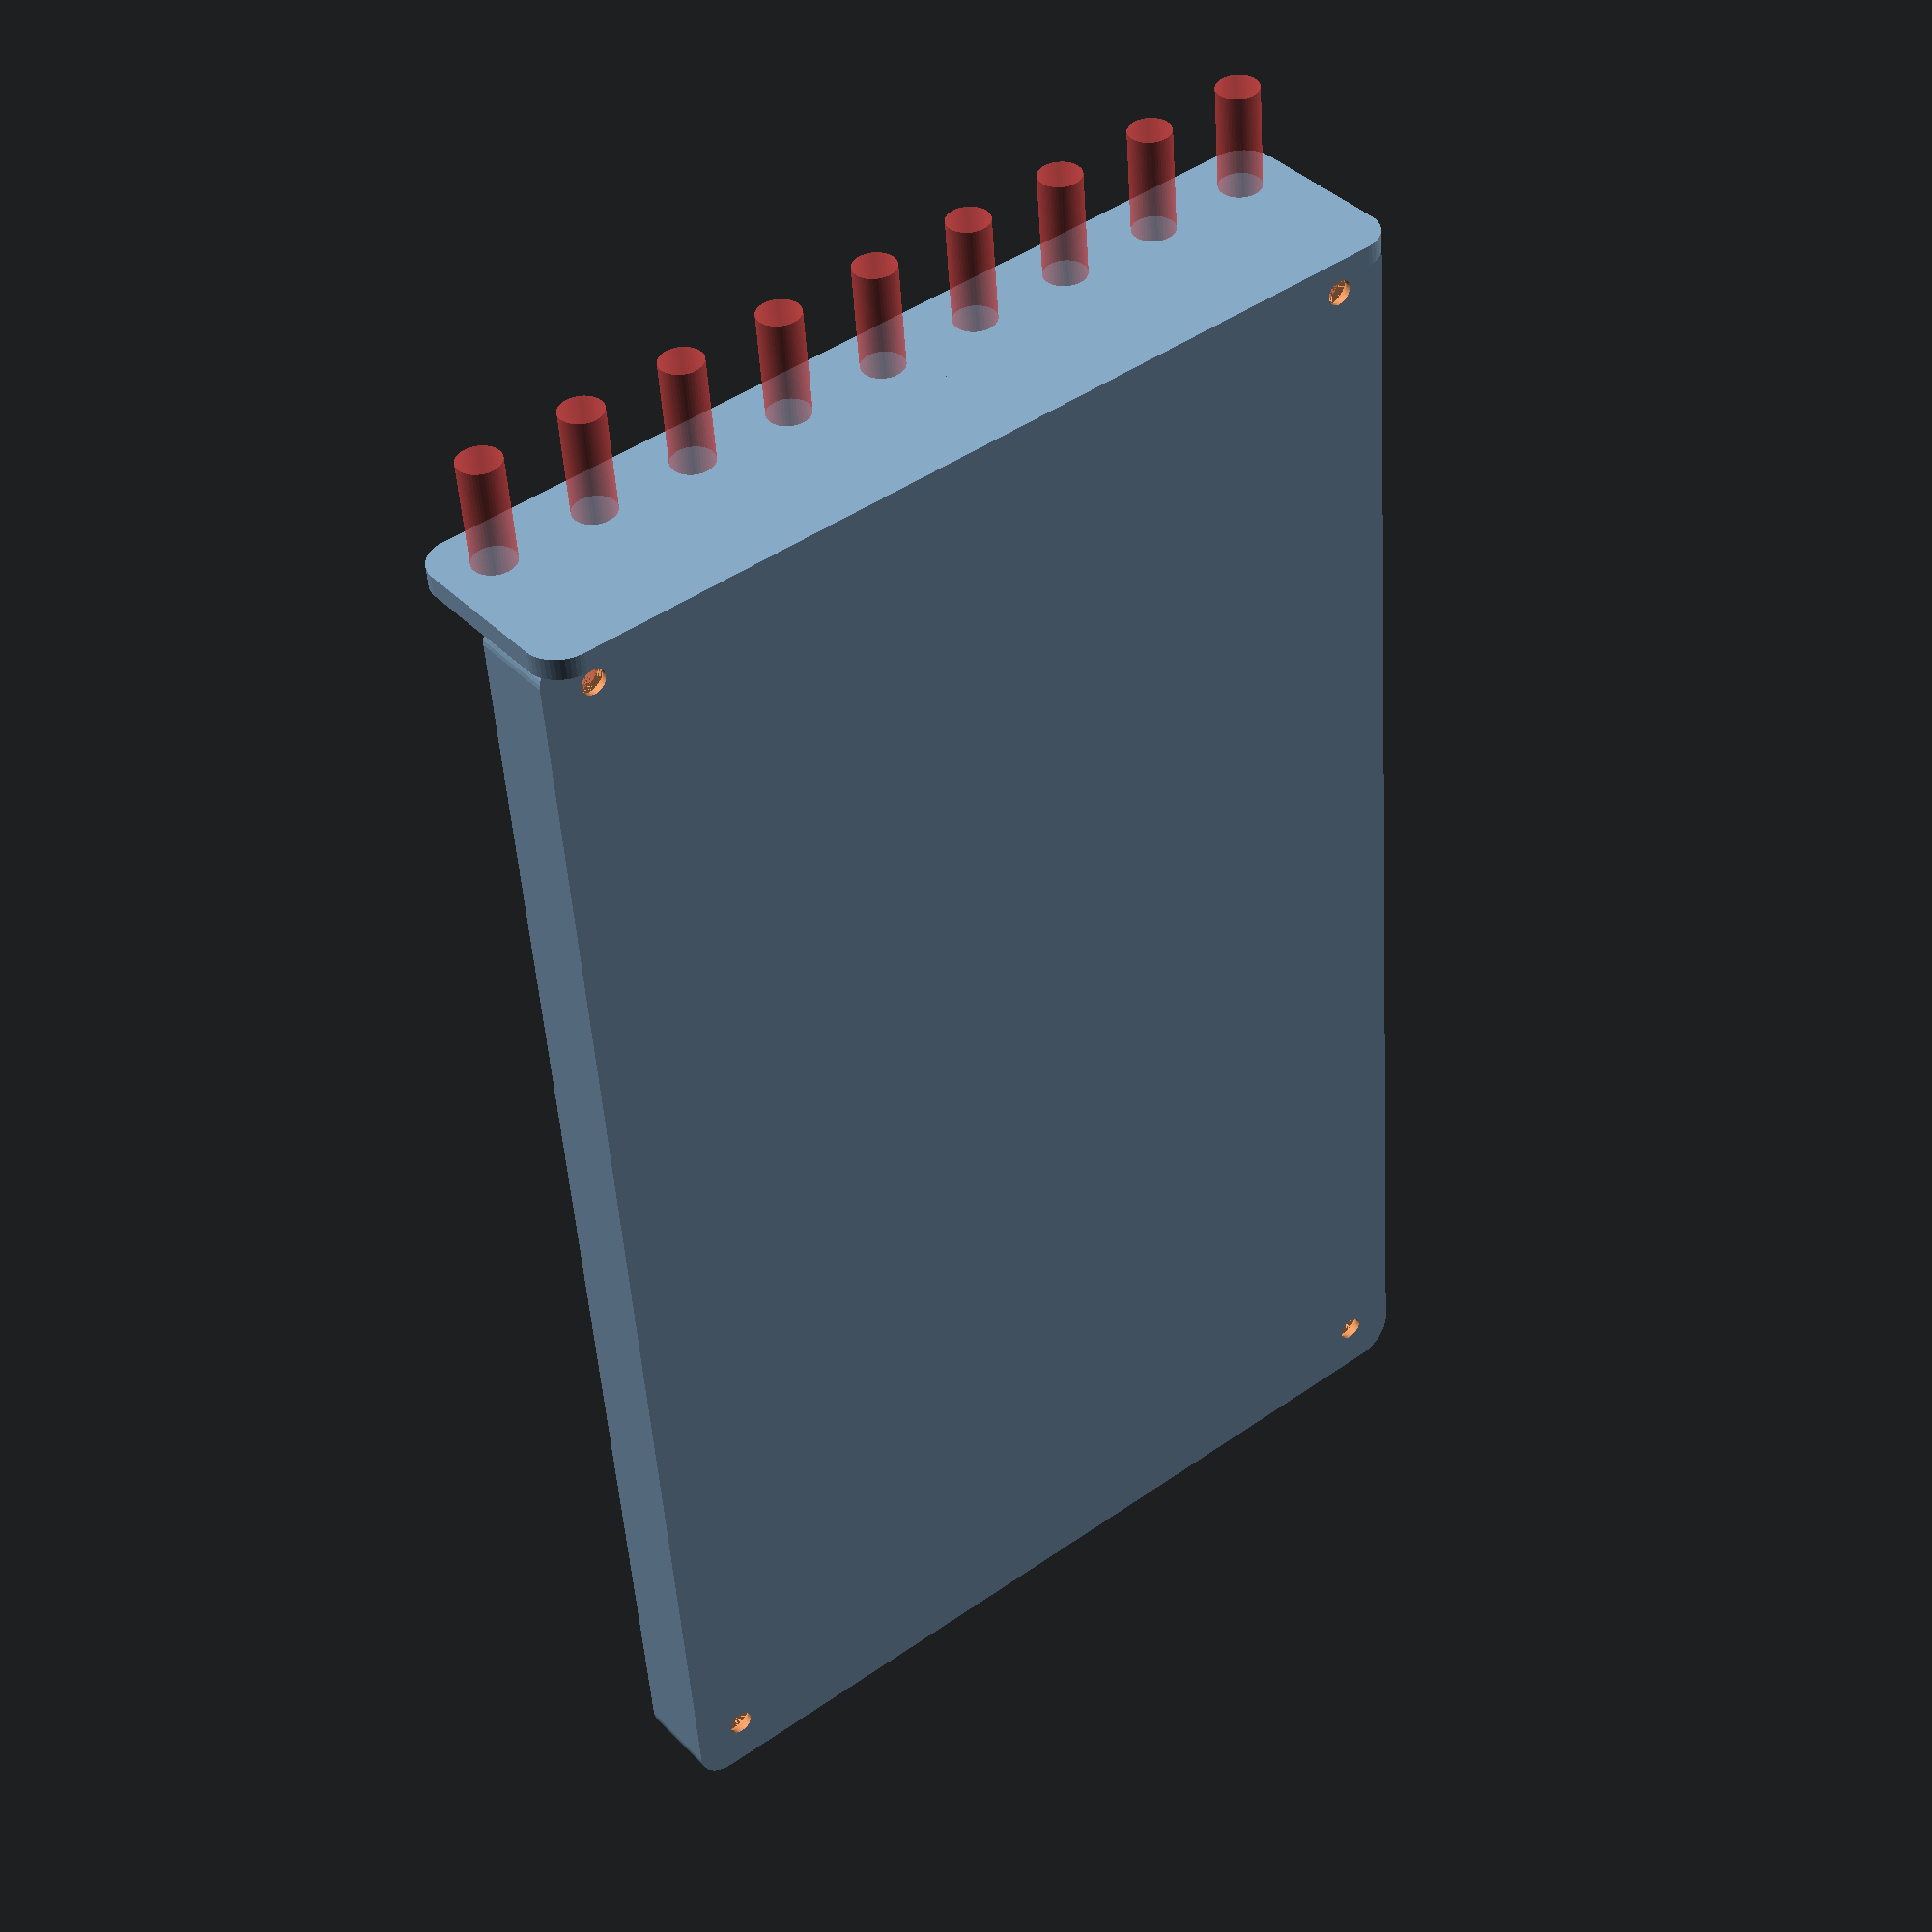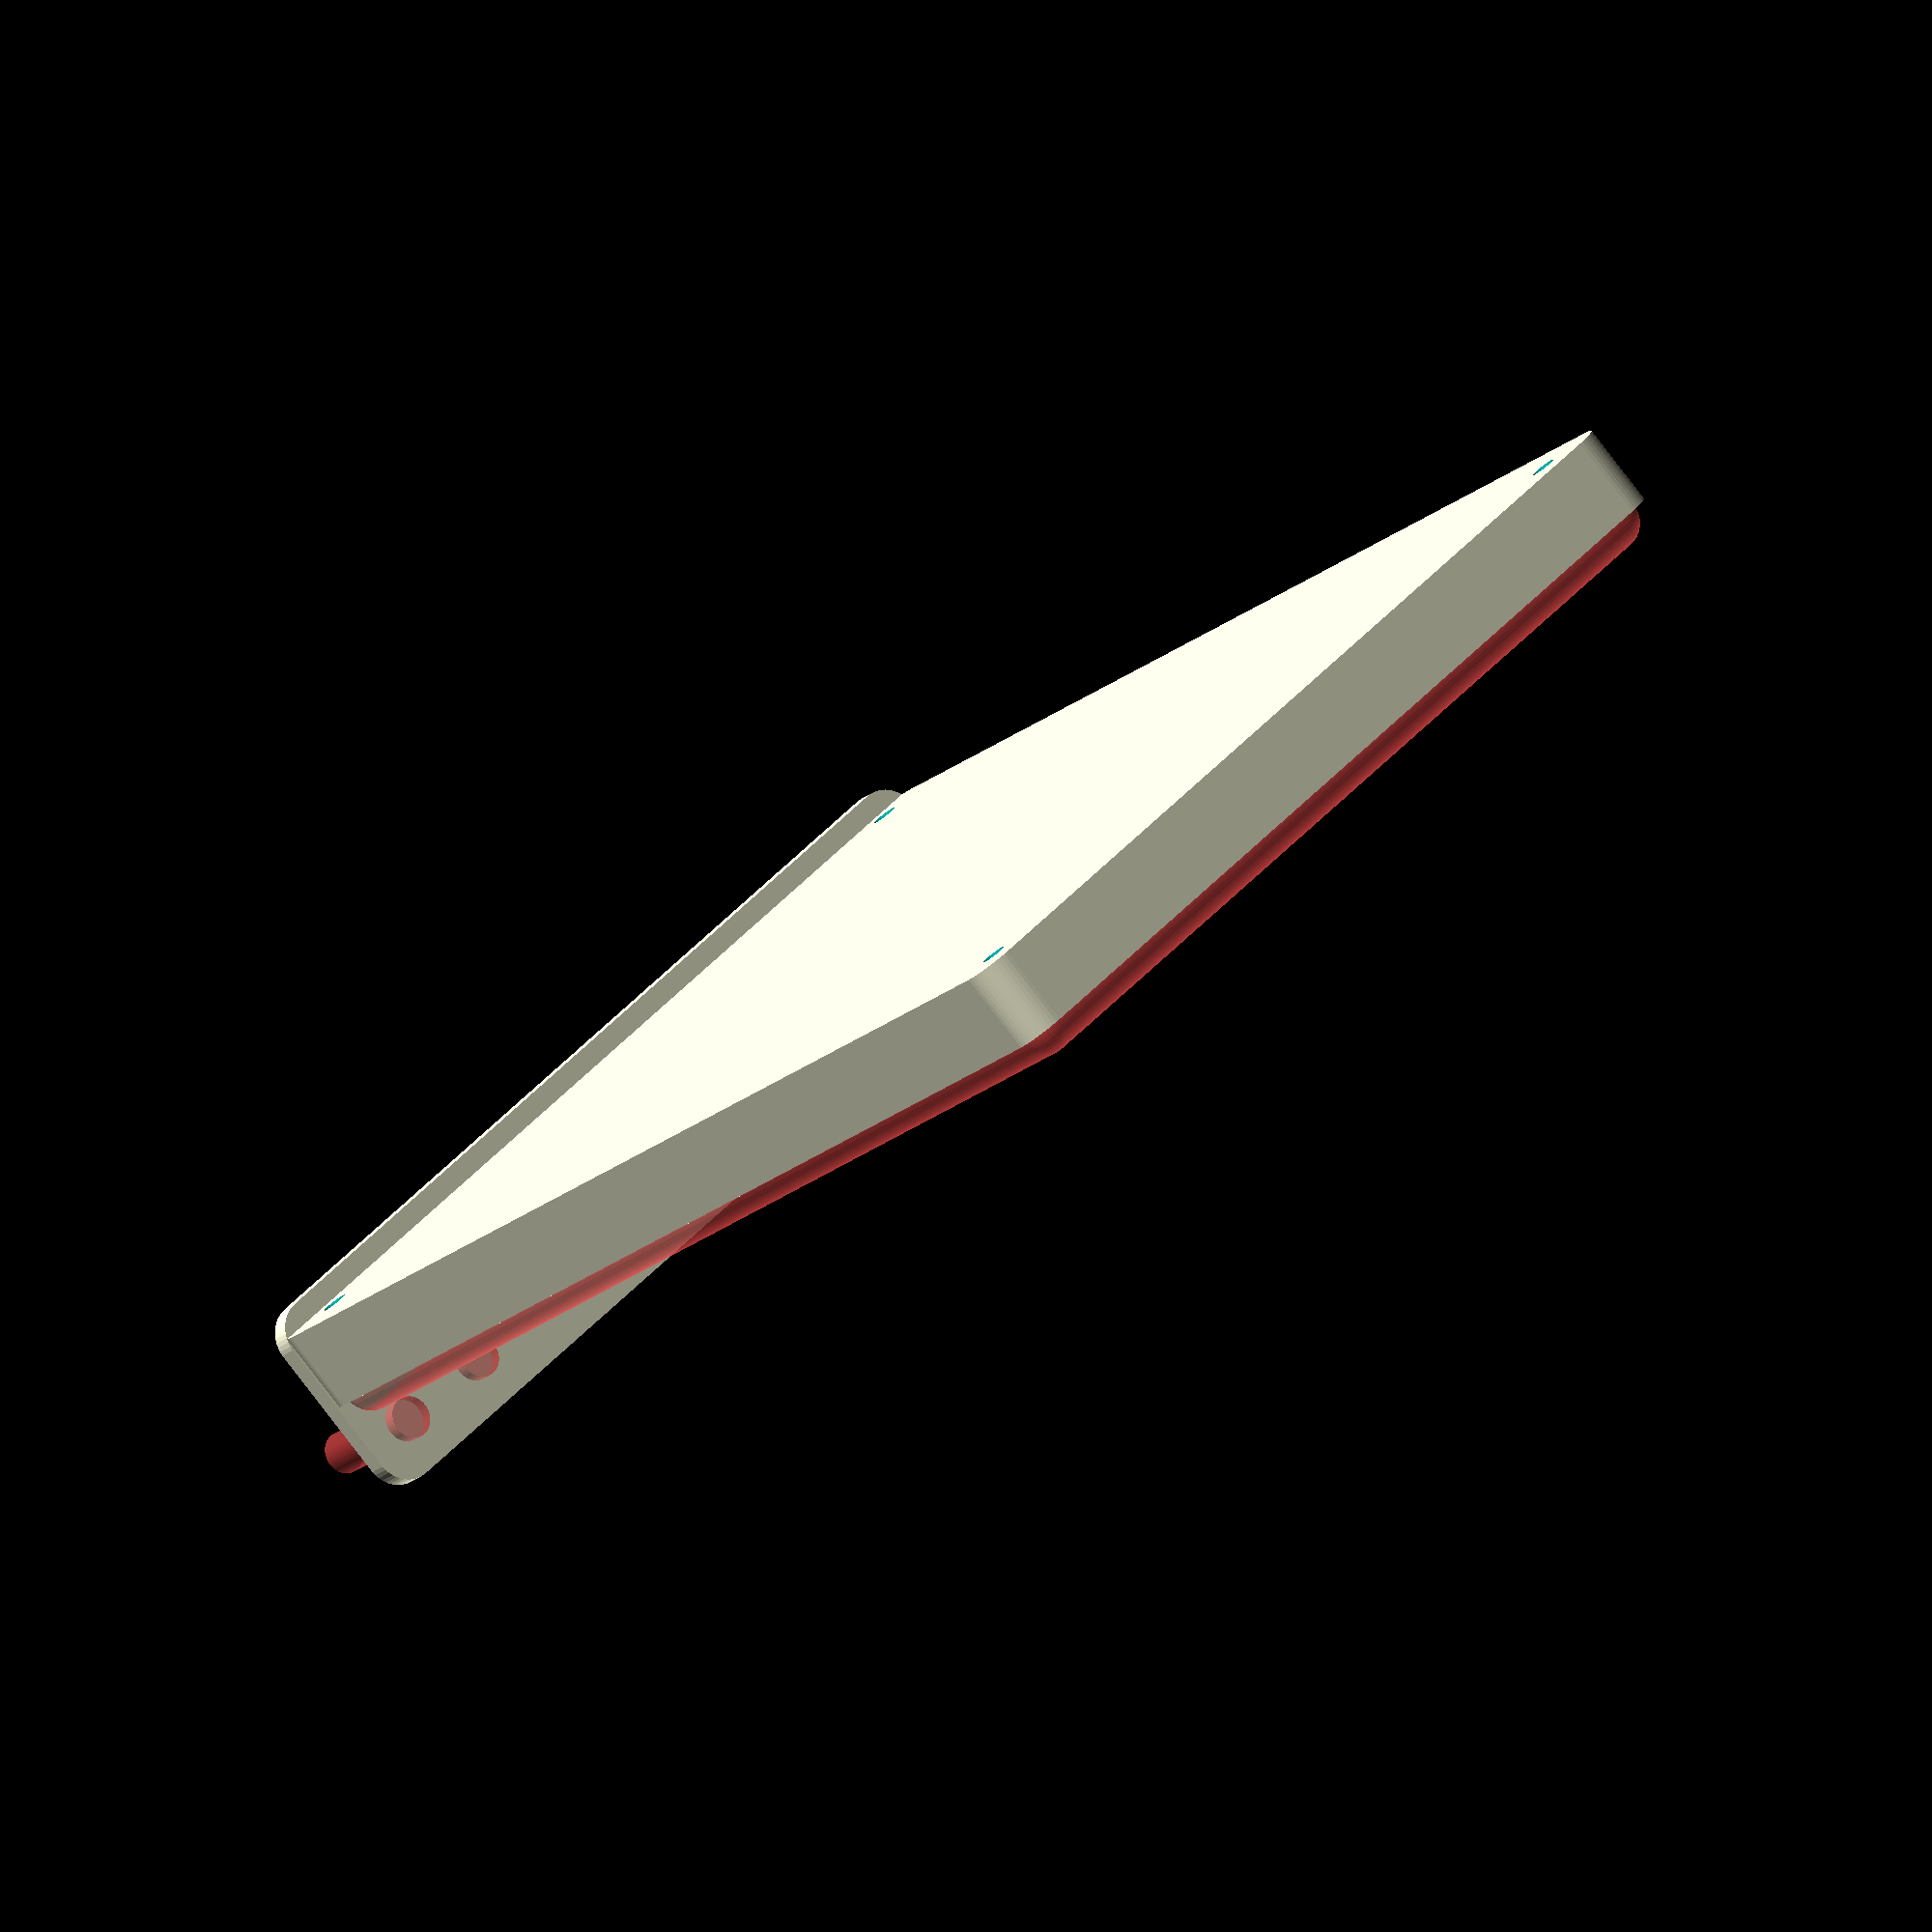
<openscad>
$fn = 50;


difference() {
	union() {
		hull() {
			translate(v = [-100.0000000000, 62.5000000000, 0]) {
				cylinder(h = 12, r = 5);
			}
			translate(v = [100.0000000000, 62.5000000000, 0]) {
				cylinder(h = 12, r = 5);
			}
			translate(v = [-100.0000000000, -62.5000000000, 0]) {
				cylinder(h = 12, r = 5);
			}
			translate(v = [100.0000000000, -62.5000000000, 0]) {
				cylinder(h = 12, r = 5);
			}
		}
		translate(v = [-102.0000000000, 0, 12]) {
			rotate(a = [0, 90, 0]) {
				hull() {
					translate(v = [-10.0000000000, 62.5000000000, 0]) {
						rotate(a = [0, 90, 0]) {
							rotate(a = [0, 90, 0]) {
								cylinder(h = 3, r = 5);
							}
						}
					}
					translate(v = [10.0000000000, 62.5000000000, 0]) {
						rotate(a = [0, 90, 0]) {
							rotate(a = [0, 90, 0]) {
								cylinder(h = 3, r = 5);
							}
						}
					}
					translate(v = [-10.0000000000, -62.5000000000, 0]) {
						rotate(a = [0, 90, 0]) {
							rotate(a = [0, 90, 0]) {
								cylinder(h = 3, r = 5);
							}
						}
					}
					translate(v = [10.0000000000, -62.5000000000, 0]) {
						rotate(a = [0, 90, 0]) {
							rotate(a = [0, 90, 0]) {
								cylinder(h = 3, r = 5);
							}
						}
					}
				}
			}
		}
	}
	union() {
		translate(v = [-97.5000000000, -60.0000000000, 2]) {
			rotate(a = [0, 0, 0]) {
				difference() {
					union() {
						translate(v = [0, 0, -6.0000000000]) {
							cylinder(h = 6, r = 1.5000000000);
						}
						translate(v = [0, 0, -6.0000000000]) {
							cylinder(h = 6, r = 1.8000000000);
						}
						translate(v = [0, 0, -1.7000000000]) {
							cylinder(h = 1.7000000000, r1 = 1.5000000000, r2 = 2.9000000000);
						}
						cylinder(h = 50, r = 2.9000000000);
						translate(v = [0, 0, -6.0000000000]) {
							cylinder(h = 6, r = 1.5000000000);
						}
					}
					union();
				}
			}
		}
		translate(v = [97.5000000000, -60.0000000000, 2]) {
			rotate(a = [0, 0, 0]) {
				difference() {
					union() {
						translate(v = [0, 0, -6.0000000000]) {
							cylinder(h = 6, r = 1.5000000000);
						}
						translate(v = [0, 0, -6.0000000000]) {
							cylinder(h = 6, r = 1.8000000000);
						}
						translate(v = [0, 0, -1.7000000000]) {
							cylinder(h = 1.7000000000, r1 = 1.5000000000, r2 = 2.9000000000);
						}
						cylinder(h = 50, r = 2.9000000000);
						translate(v = [0, 0, -6.0000000000]) {
							cylinder(h = 6, r = 1.5000000000);
						}
					}
					union();
				}
			}
		}
		translate(v = [-97.5000000000, 60.0000000000, 2]) {
			rotate(a = [0, 0, 0]) {
				difference() {
					union() {
						translate(v = [0, 0, -6.0000000000]) {
							cylinder(h = 6, r = 1.5000000000);
						}
						translate(v = [0, 0, -6.0000000000]) {
							cylinder(h = 6, r = 1.8000000000);
						}
						translate(v = [0, 0, -1.7000000000]) {
							cylinder(h = 1.7000000000, r1 = 1.5000000000, r2 = 2.9000000000);
						}
						cylinder(h = 50, r = 2.9000000000);
						translate(v = [0, 0, -6.0000000000]) {
							cylinder(h = 6, r = 1.5000000000);
						}
					}
					union();
				}
			}
		}
		translate(v = [97.5000000000, 60.0000000000, 2]) {
			rotate(a = [0, 0, 0]) {
				difference() {
					union() {
						translate(v = [0, 0, -6.0000000000]) {
							cylinder(h = 6, r = 1.5000000000);
						}
						translate(v = [0, 0, -6.0000000000]) {
							cylinder(h = 6, r = 1.8000000000);
						}
						translate(v = [0, 0, -1.7000000000]) {
							cylinder(h = 1.7000000000, r1 = 1.5000000000, r2 = 2.9000000000);
						}
						cylinder(h = 50, r = 2.9000000000);
						translate(v = [0, 0, -6.0000000000]) {
							cylinder(h = 6, r = 1.5000000000);
						}
					}
					union();
				}
			}
		}
		translate(v = [0, 0, 3]) {
			#hull() {
				union() {
					translate(v = [-99.5000000000, 62.0000000000, 4]) {
						cylinder(h = 5, r = 4);
					}
					translate(v = [-99.5000000000, 62.0000000000, 4]) {
						sphere(r = 4);
					}
					translate(v = [-99.5000000000, 62.0000000000, 9]) {
						sphere(r = 4);
					}
				}
				union() {
					translate(v = [99.5000000000, 62.0000000000, 4]) {
						cylinder(h = 5, r = 4);
					}
					translate(v = [99.5000000000, 62.0000000000, 4]) {
						sphere(r = 4);
					}
					translate(v = [99.5000000000, 62.0000000000, 9]) {
						sphere(r = 4);
					}
				}
				union() {
					translate(v = [-99.5000000000, -62.0000000000, 4]) {
						cylinder(h = 5, r = 4);
					}
					translate(v = [-99.5000000000, -62.0000000000, 4]) {
						sphere(r = 4);
					}
					translate(v = [-99.5000000000, -62.0000000000, 9]) {
						sphere(r = 4);
					}
				}
				union() {
					translate(v = [99.5000000000, -62.0000000000, 4]) {
						cylinder(h = 5, r = 4);
					}
					translate(v = [99.5000000000, -62.0000000000, 4]) {
						sphere(r = 4);
					}
					translate(v = [99.5000000000, -62.0000000000, 9]) {
						sphere(r = 4);
					}
				}
			}
		}
		#translate(v = [-120.0000000000, -60.0000000000, 19.5000000000]) {
			rotate(a = [0, 90, 0]) {
				cylinder(h = 20, r = 3.0000000000);
			}
		}
		#translate(v = [-120.0000000000, -45.0000000000, 19.5000000000]) {
			rotate(a = [0, 90, 0]) {
				cylinder(h = 20, r = 3.0000000000);
			}
		}
		#translate(v = [-120.0000000000, -30.0000000000, 19.5000000000]) {
			rotate(a = [0, 90, 0]) {
				cylinder(h = 20, r = 3.0000000000);
			}
		}
		#translate(v = [-120.0000000000, -15.0000000000, 19.5000000000]) {
			rotate(a = [0, 90, 0]) {
				cylinder(h = 20, r = 3.0000000000);
			}
		}
		#translate(v = [-120.0000000000, 0.0000000000, 19.5000000000]) {
			rotate(a = [0, 90, 0]) {
				cylinder(h = 20, r = 3.0000000000);
			}
		}
		#translate(v = [-120.0000000000, 15.0000000000, 19.5000000000]) {
			rotate(a = [0, 90, 0]) {
				cylinder(h = 20, r = 3.0000000000);
			}
		}
		#translate(v = [-120.0000000000, 30.0000000000, 19.5000000000]) {
			rotate(a = [0, 90, 0]) {
				cylinder(h = 20, r = 3.0000000000);
			}
		}
		#translate(v = [-120.0000000000, 45.0000000000, 19.5000000000]) {
			rotate(a = [0, 90, 0]) {
				cylinder(h = 20, r = 3.0000000000);
			}
		}
		#translate(v = [-120.0000000000, 60.0000000000, 19.5000000000]) {
			rotate(a = [0, 90, 0]) {
				cylinder(h = 20, r = 3.0000000000);
			}
		}
	}
}
</openscad>
<views>
elev=141.0 azim=274.4 roll=38.5 proj=p view=solid
elev=262.2 azim=306.4 roll=322.5 proj=o view=solid
</views>
